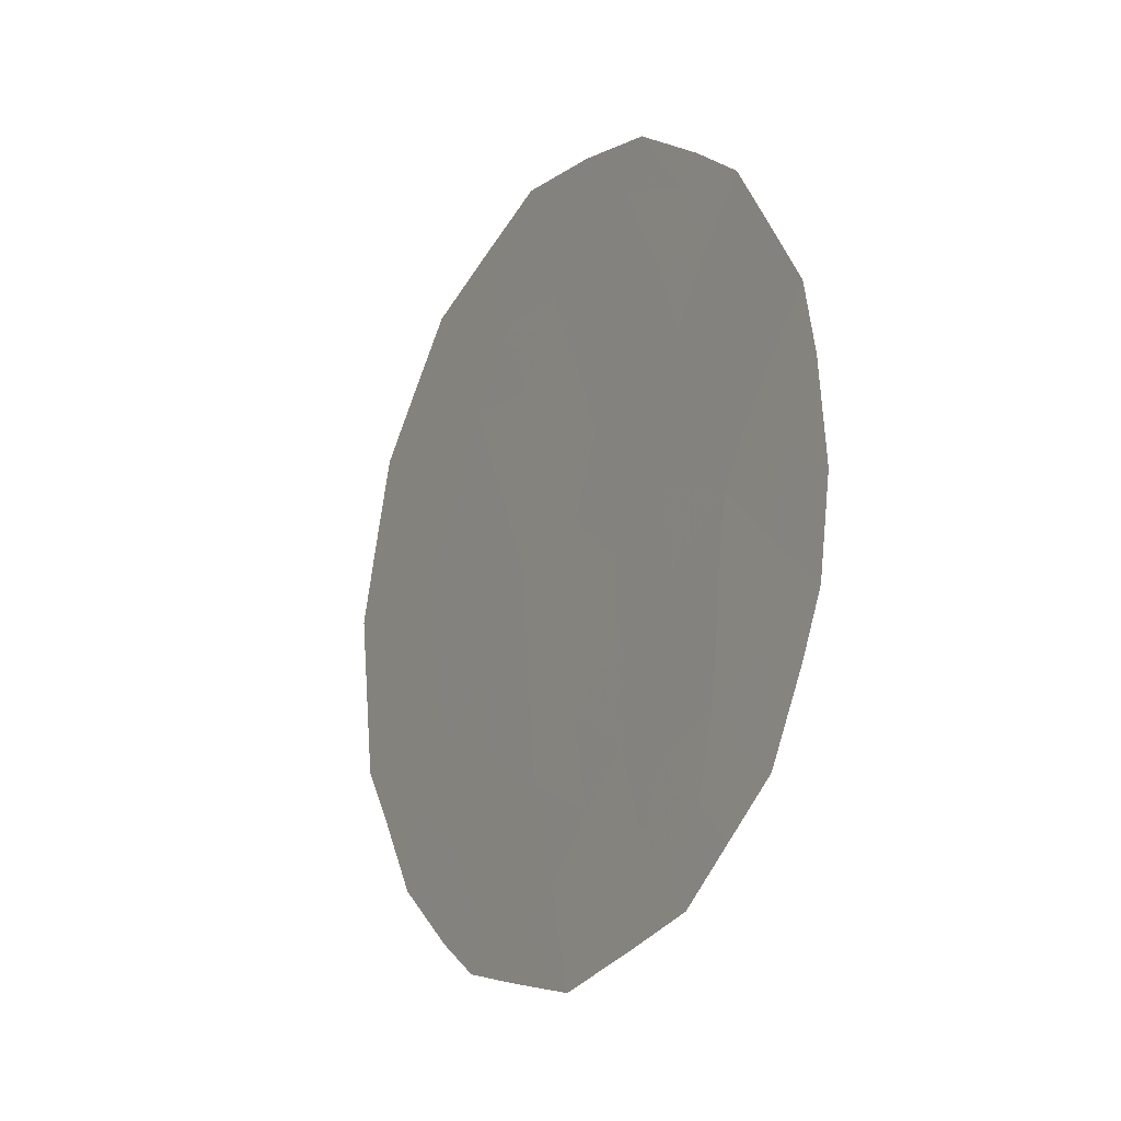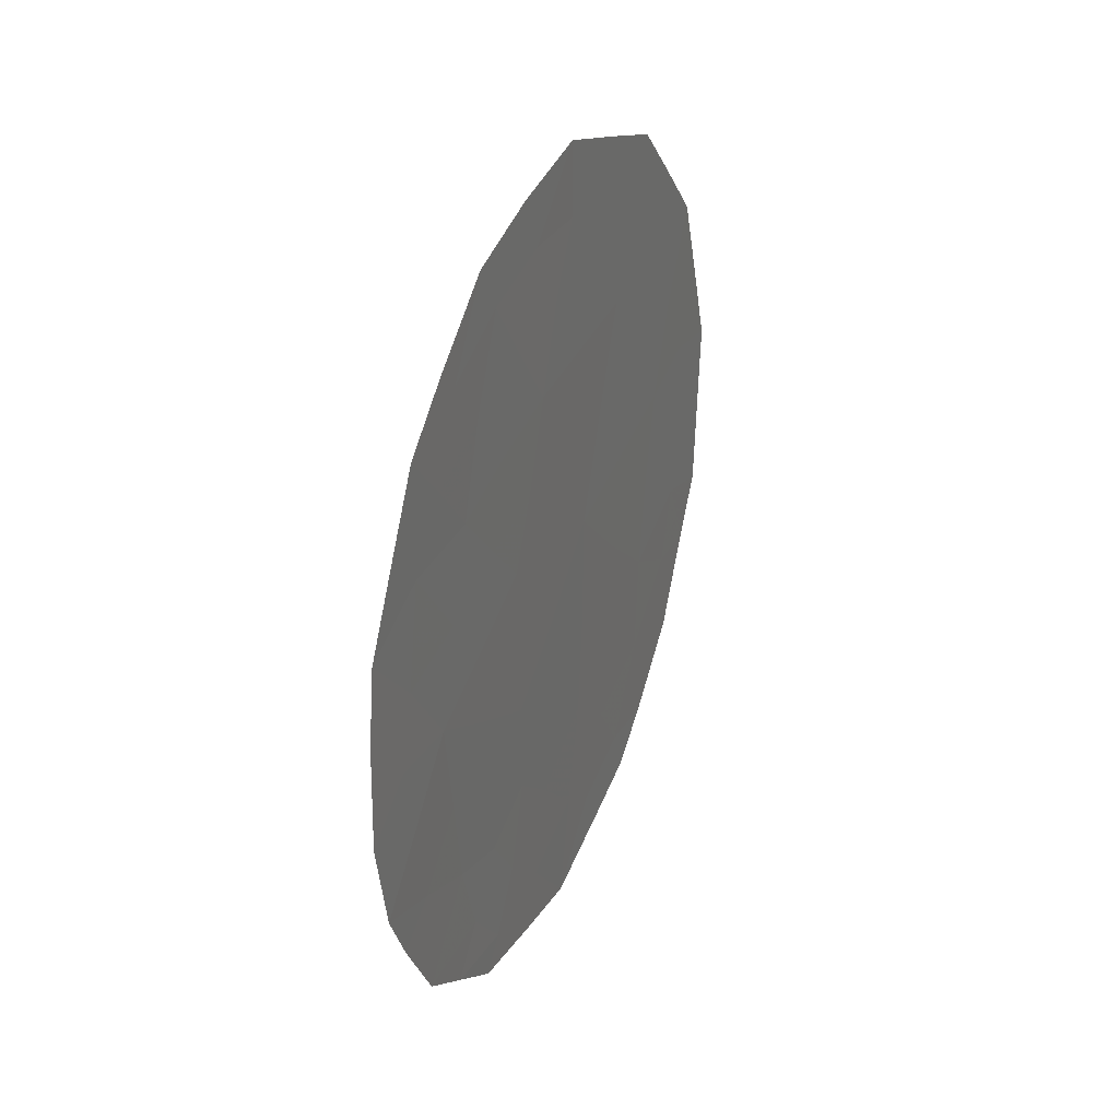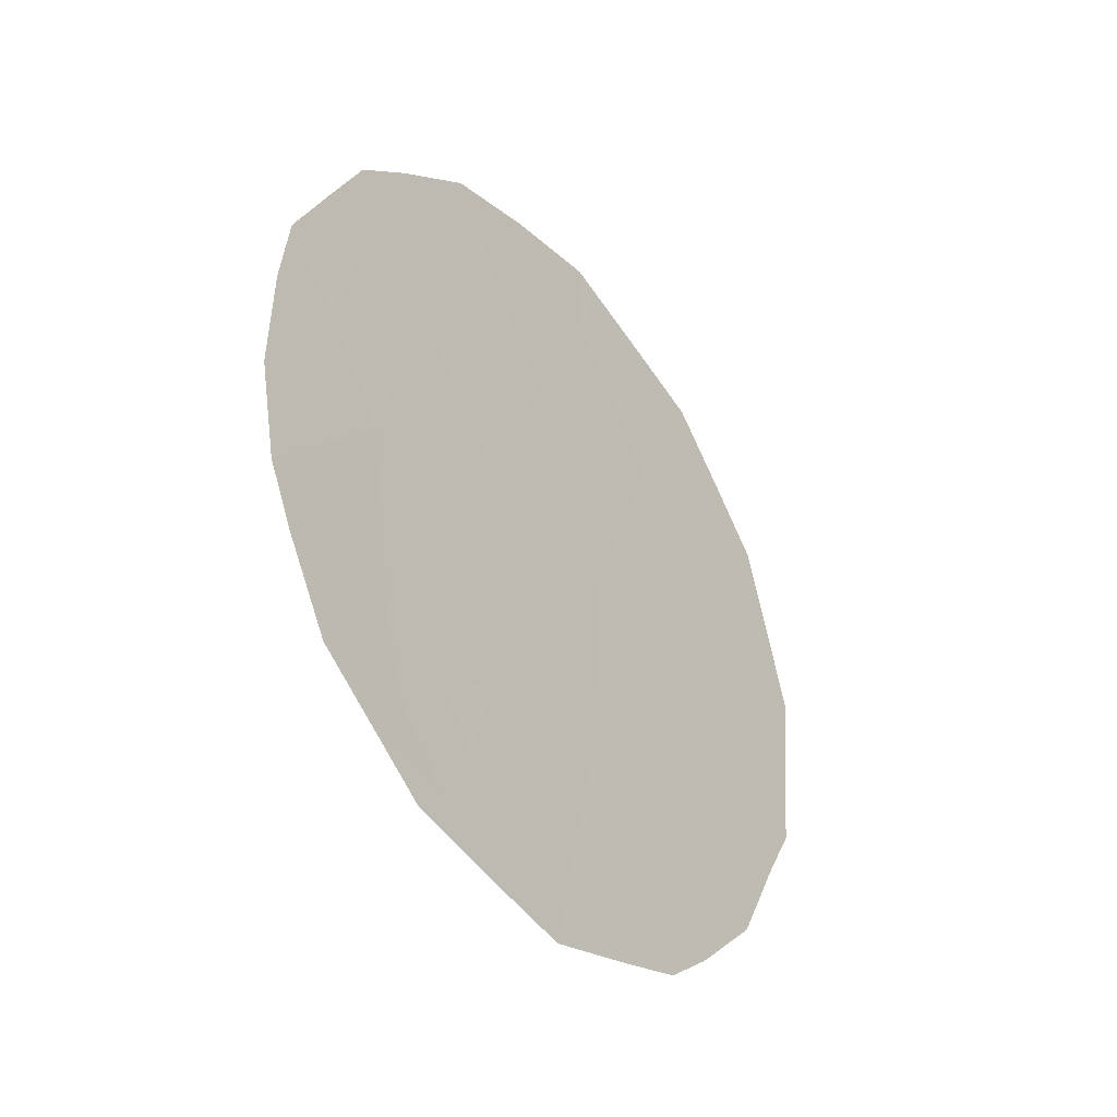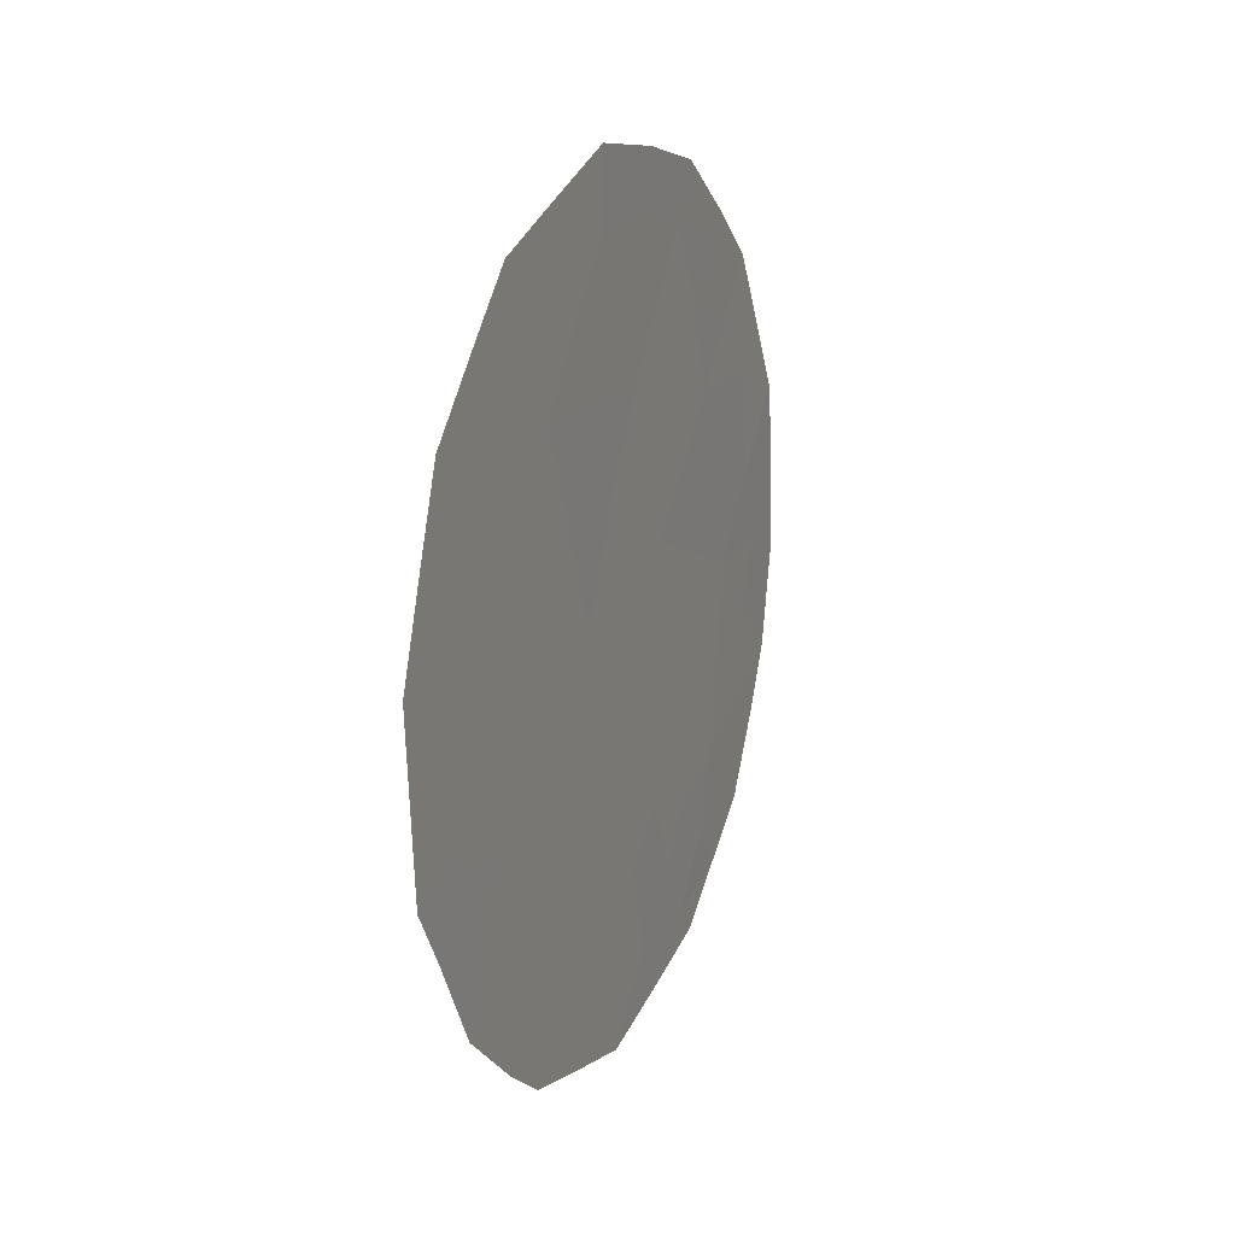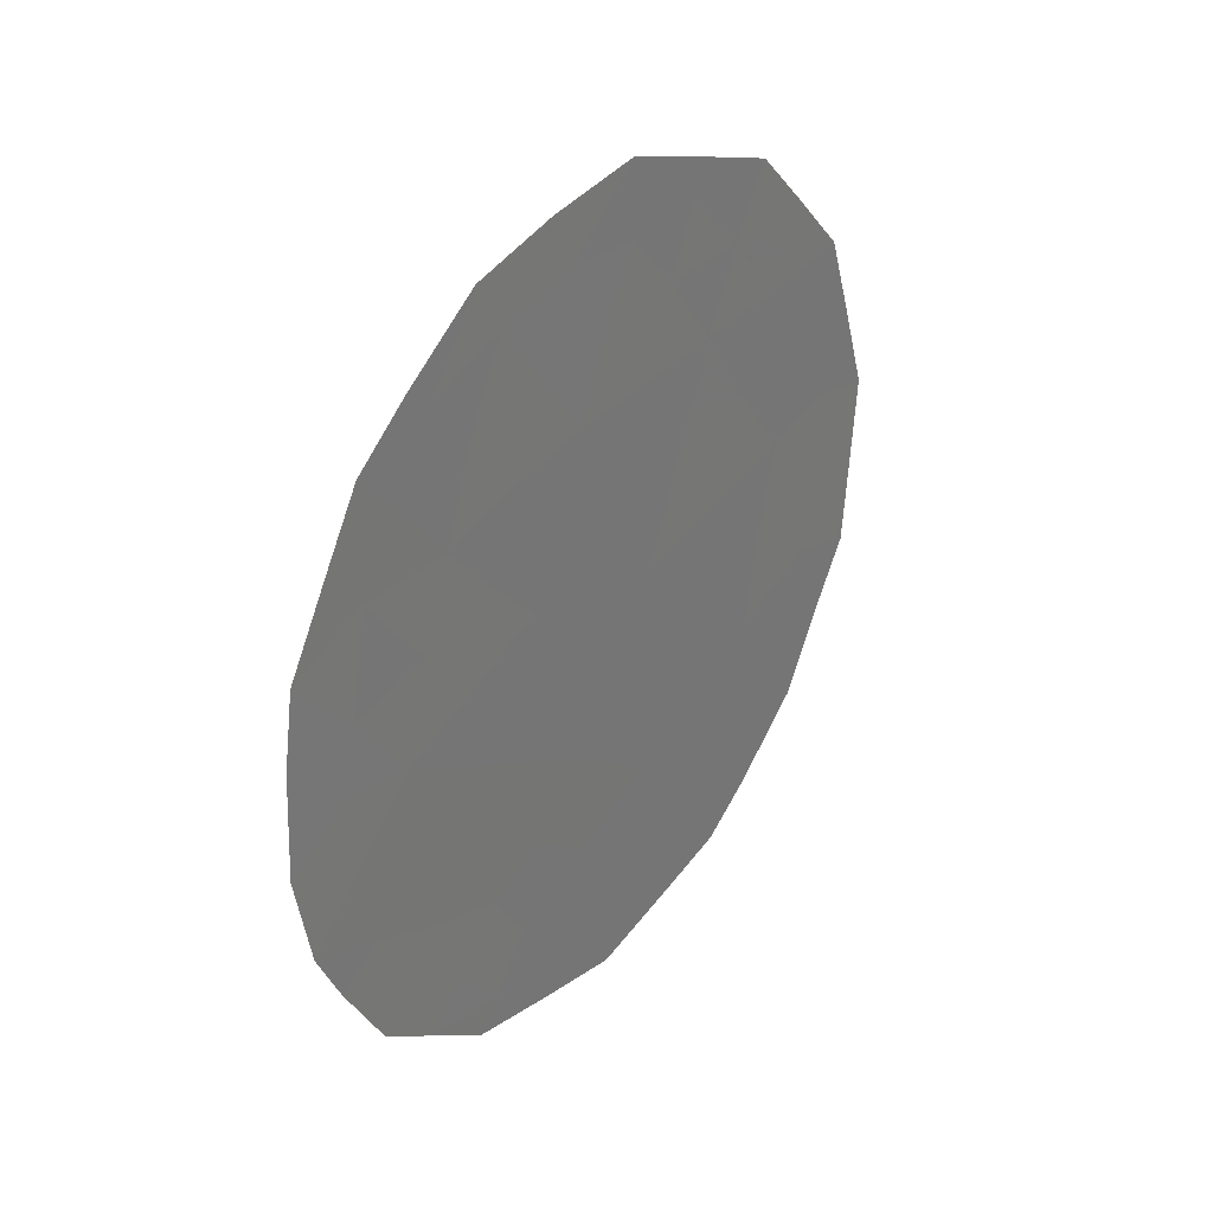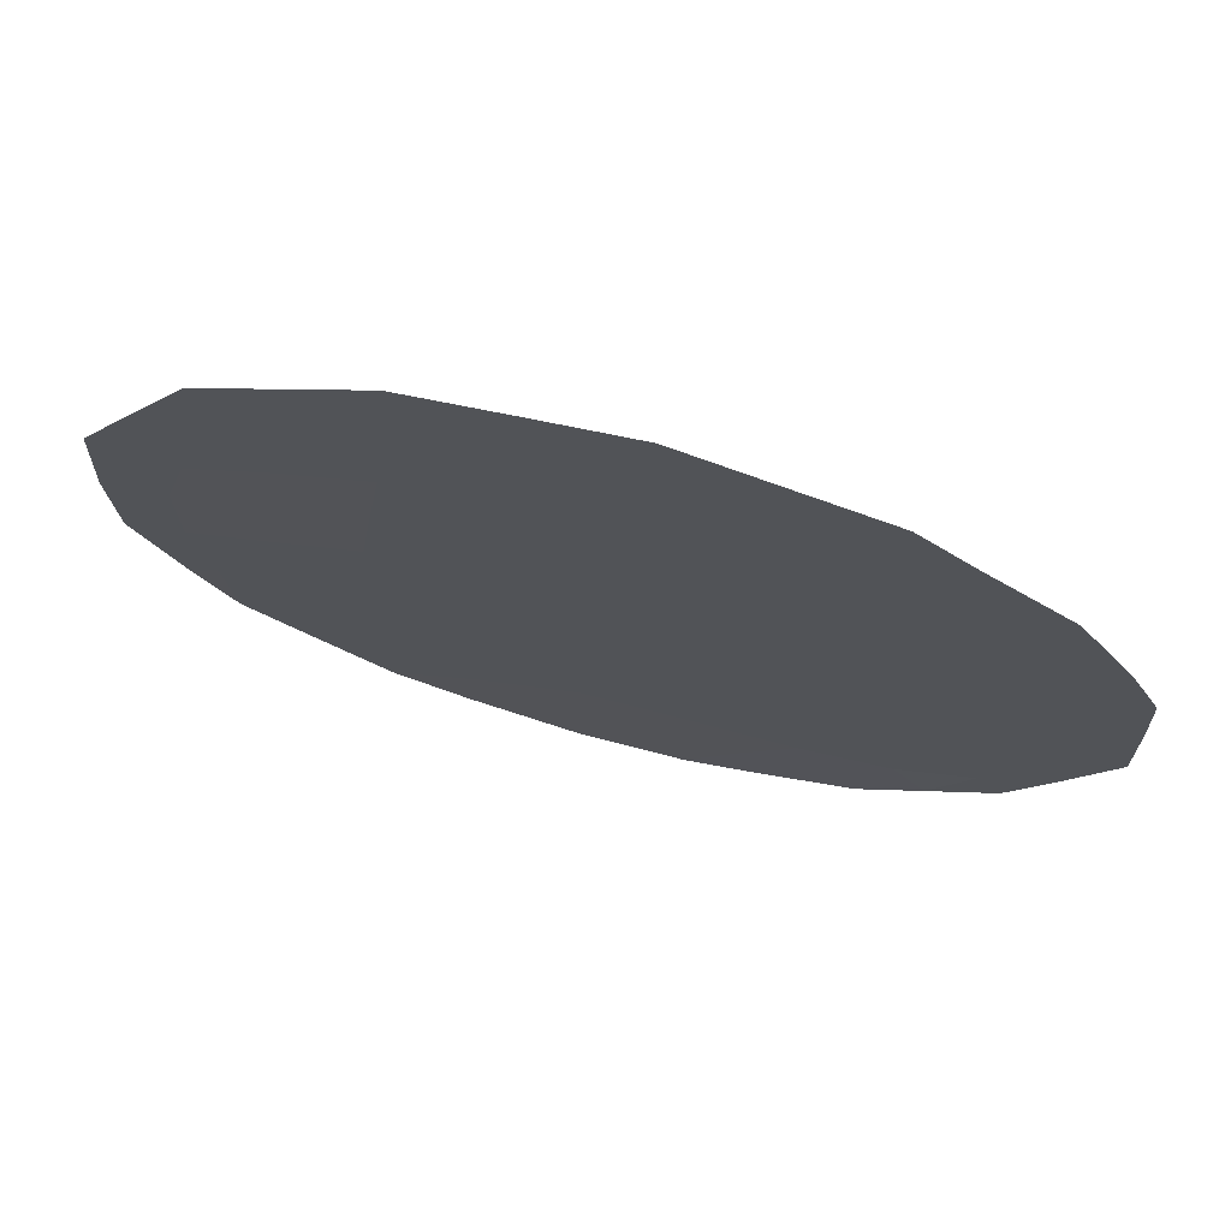
<metadata>
{"format":"obj","ext":"obj","renderer":"f3d","projection":"perspective","resolution":1024,"background":"white","views":[{"elev":-18.2,"azim":2.5,"up":"+Y"},{"elev":33.5,"azim":56.0,"up":"+Y"},{"elev":-35.9,"azim":70.6,"up":"+Y"},{"elev":15.5,"azim":-123.9,"up":"+Y"},{"elev":34.2,"azim":70.9,"up":"+Y"},{"elev":-70.4,"azim":-106.7,"up":"+Z"}]}
</metadata>
<code>
v -72.6 -10.68 68.38
v -71.97 -11.04 69.31
v -69.8 -5.71 72.66
v -71.59 -7.199 69.98
v -71 -9.422 70.8
v -69.94 -8.937 72.38
v -70.86 -11.84 70.96
v -70.4 -7.265 71.73
v -68.86 -9.625 73.95
v -71.51 -13.14 69.96
v -69.46 -13.28 72.99
v -69.93 -10.72 72.34
v -69.28 -7.619 73.38
v -69.01 -11.73 73.7
v -72.27 -9.013 68.92
v -73.05 -10.93 67.71
v -72.48 -12.54 68.53
v -71.97 -13.27 69.27
v -73.1 -10.25 67.65
v -71.55 -5.21 70.08
v -68.1 -7.909 75.12
v -72.12 -5.598 69.22
v -72.86 -7.034 68.08
v -70.5 -14.13 71.45
v -69.29 -13.6 73.23
v -68.5 -12.53 74.41
v -69.62 -5.161 72.94
v -68.67 -6.312 74.31
v -72.82 -11.55 68.04
v -70.93 -4.803 71.02
v -71.62 -13.69 69.79
v -68.03 -10.94 75.13
v -73.2 -8.974 67.53
v -69.51 -6.647 73.07
v -68.97 -6.925 73.85
v -70.98 -7.227 70.87
v -70.71 -8.241 71.25
v -71.31 -8.232 70.37
v -70.17 -8.197 72.05
v -70.39 -9.123 71.7
v -68.5 -8.702 74.51
v -68 -8.727 75.24
v -68.34 -9.478 74.72
v -72.21 -7.153 69.05
v -72.48 -6.29 68.66
v -71.85 -6.338 69.61
v -69.15 -12.61 73.46
v -68.89 -13.06 73.83
v -70.09 -13.27 72.07
v -69.73 -12.67 72.62
v -70.95 -10.71 70.85
v -70.45 -10.15 71.6
v -70.42 -11.24 71.62
v -68.94 -10.72 73.82
v -69.45 -11.19 73.05
v -69.42 -10.21 73.12
v -69.47 -12.02 73.01
v -69.92 -11.75 72.35
v -69.24 -6.046 73.48
v -69.06 -5.802 73.74
v -71.24 -6.326 70.52
v -71.44 -5.604 70.24
v -69.94 -9.75 72.36
v -69.46 -9.256 73.07
v -69.63 -8.335 72.85
v -69.84 -7.399 72.56
v -70.64 -6.327 71.39
v -70.06 -6.416 72.25
v -72.42 -11.51 68.64
v -71.41 -11.43 70.15
v -68.38 -7.108 74.72
v -70.39 -5.546 71.8
v -70.25 -4.934 72.02
v -68.65 -7.572 74.32
v -70.98 -13.38 70.75
v -71.13 -13.89 70.51
v -70.67 -13 71.22
v -72.1 -10.02 69.15
v -71.67 -9.204 69.81
v -71.92 -8.133 69.46
v -69.06 -8.575 73.68
v -68.43 -10.33 74.56
v -68.52 -11.31 74.41
v -68.2 -11.6 74.86
v -69.89 -13.87 72.35
v -70.29 -12.31 71.8
v -67.94 -9.887 75.3
v -71.5 -10.31 70.03
v -72.51 -8.043 68.58
v -72.74 -8.802 68.22
v -73.04 -8.03 67.79
v -72.68 -9.659 68.29
v -71.89 -12.19 69.42
v -70.9 -5.632 71.03
v -71.25 -12.46 70.36
f 34 59 35
f 36 37 38
f 39 40 37
f 1 16 19
f 94 62 30
f 41 42 43
f 44 45 46
f 47 26 48
f 51 52 53
f 54 55 56
f 55 57 58
f 59 27 60
f 61 46 62
f 30 62 20
f 63 52 40
f 56 63 64
f 65 39 66
f 61 67 36
f 67 72 68
f 16 1 29
f 29 1 69
f 93 70 95
f 74 35 71
f 72 30 73
f 34 66 68
f 75 24 76
f 95 77 75
f 50 57 47
f 79 80 38
f 64 65 81
f 81 74 41
f 54 82 83
f 10 31 18
f 49 11 85
f 86 49 77
f 53 58 86
f 43 87 82
f 88 51 70
f 88 78 79
f 80 89 44
f 90 91 89
f 15 92 90
f 13 34 35
f 34 3 59
f 35 59 28
f 4 36 38
f 36 8 37
f 38 37 5
f 8 39 37
f 39 6 40
f 37 40 5
f 18 93 10
f 9 41 43
f 41 21 42
f 43 42 87
f 4 44 46
f 44 23 45
f 46 45 22
f 26 47 14
f 11 47 48
f 48 25 11
f 11 49 50
f 50 49 86
f 7 51 53
f 51 5 52
f 53 52 12
f 9 54 56
f 54 14 55
f 56 55 12
f 12 55 58
f 55 14 57
f 27 59 3
f 60 28 59
f 94 61 62
f 61 4 46
f 62 46 22
f 62 22 20
f 6 63 40
f 63 12 52
f 40 52 5
f 9 56 64
f 56 12 63
f 64 63 6
f 13 65 66
f 65 6 39
f 66 39 8
f 4 61 36
f 61 94 67
f 36 67 8
f 8 67 68
f 68 72 3
f 69 2 93
f 69 93 17
f 69 17 29
f 10 93 95
f 93 2 70
f 95 70 7
f 71 21 74
f 30 72 94
f 3 72 73
f 73 27 3
f 13 35 74
f 35 28 71
f 3 34 68
f 34 13 66
f 68 66 8
f 10 75 76
f 76 31 10
f 10 95 75
f 11 50 47
f 50 58 57
f 47 57 14
f 92 15 78
f 69 1 2
f 5 79 38
f 79 15 80
f 38 80 4
f 9 64 81
f 64 6 65
f 81 65 13
f 9 81 41
f 81 13 74
f 41 74 21
f 14 54 83
f 54 9 82
f 83 82 32
f 84 83 32
f 14 83 26
f 84 26 83
f 25 85 11
f 85 24 49
f 7 86 77
f 7 53 86
f 53 12 58
f 9 43 82
f 82 87 32
f 2 88 70
f 88 5 51
f 70 51 7
f 5 88 79
f 88 2 78
f 79 78 15
f 4 80 44
f 80 15 89
f 44 89 23
f 15 90 89
f 90 33 91
f 89 91 23
f 19 92 1
f 33 90 92
f 17 93 18
f 94 72 67
f 33 92 19
f 1 92 78
f 1 78 2
f 86 58 50
f 77 49 24
f 75 77 24
f 95 7 77

</code>
